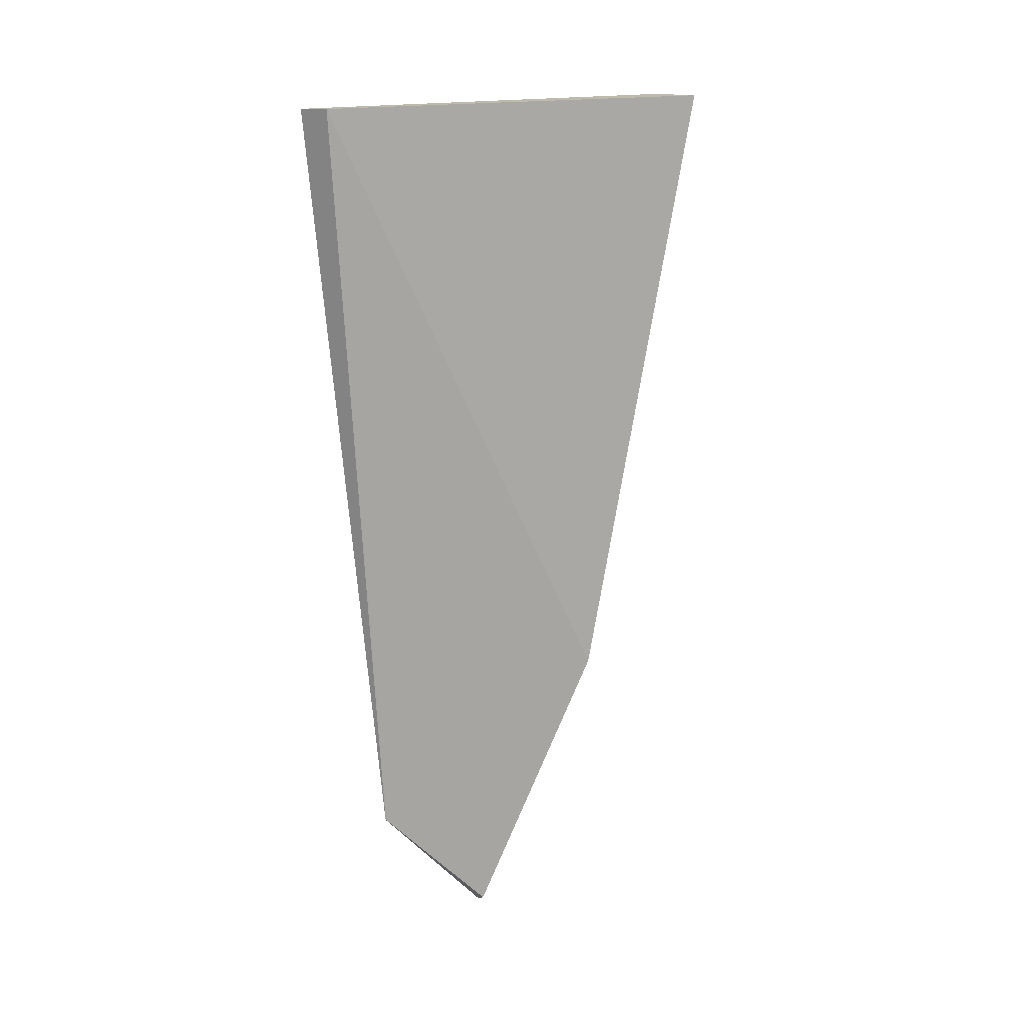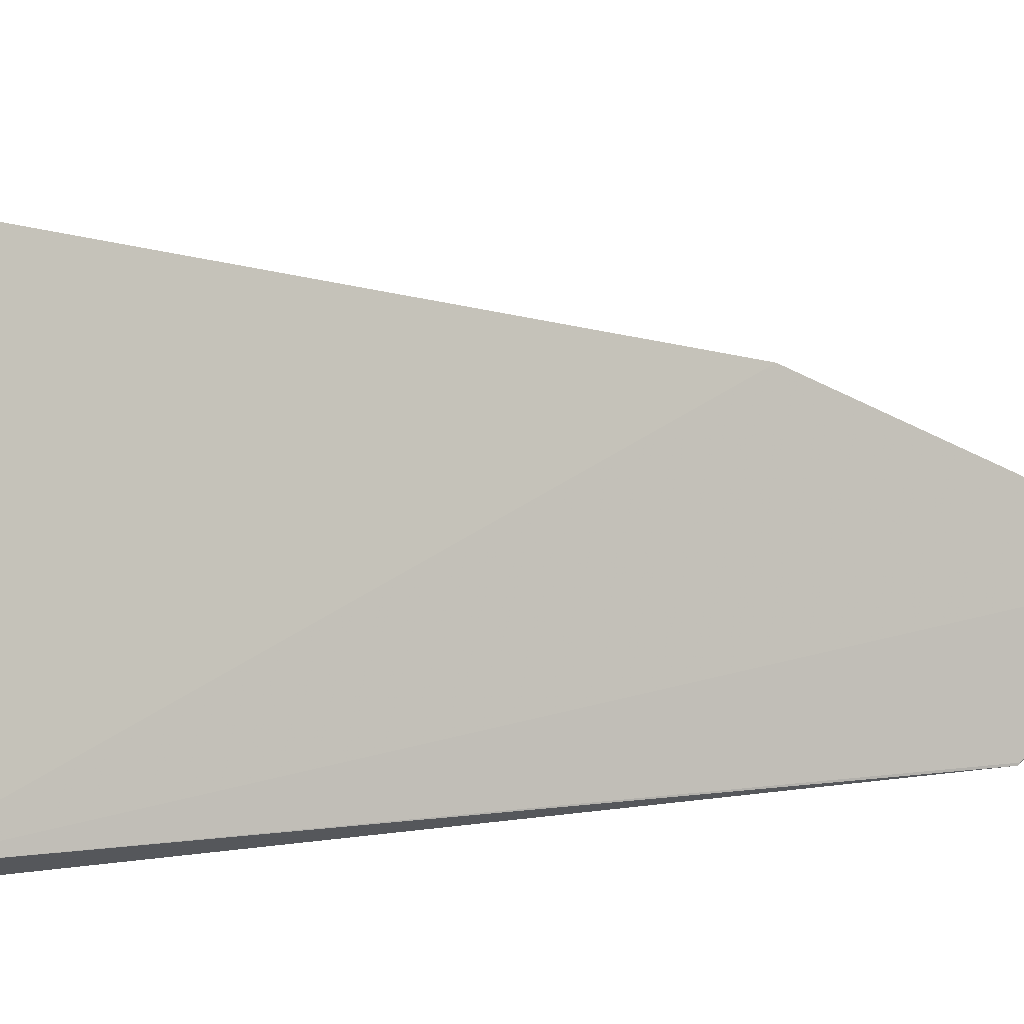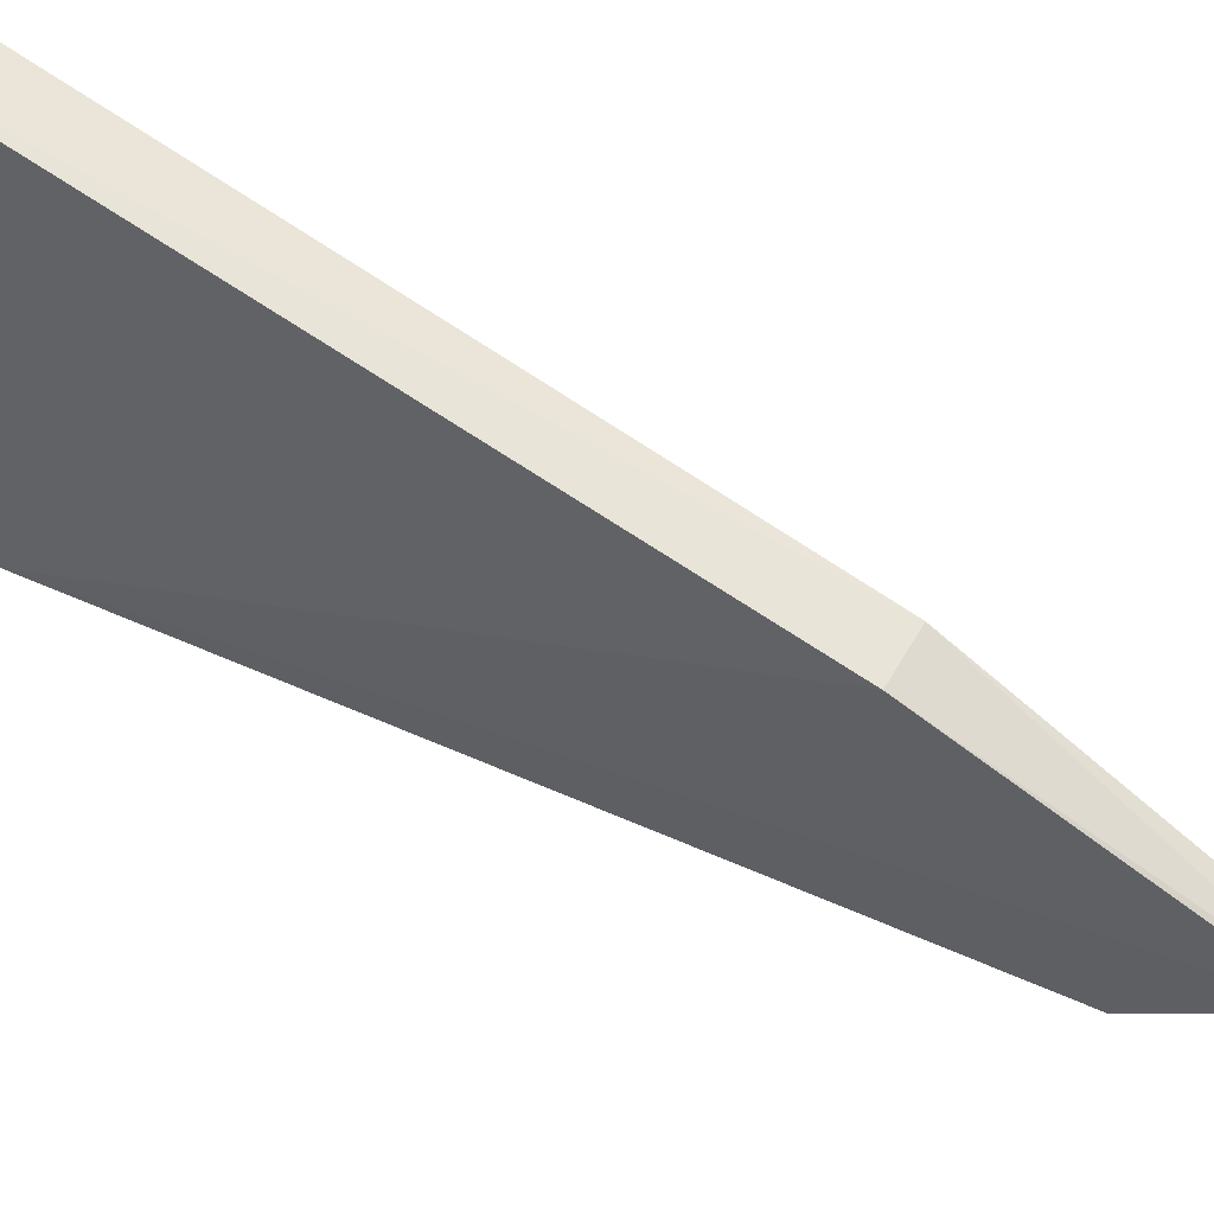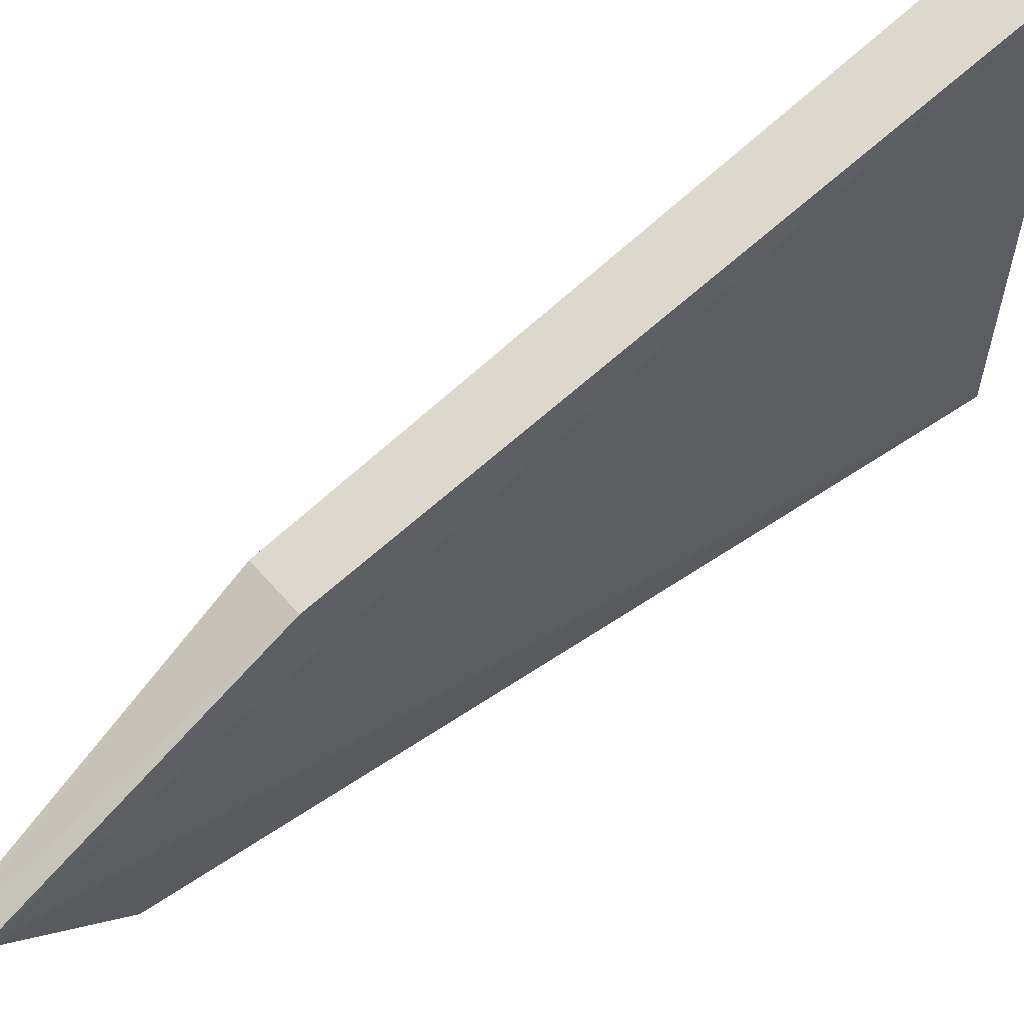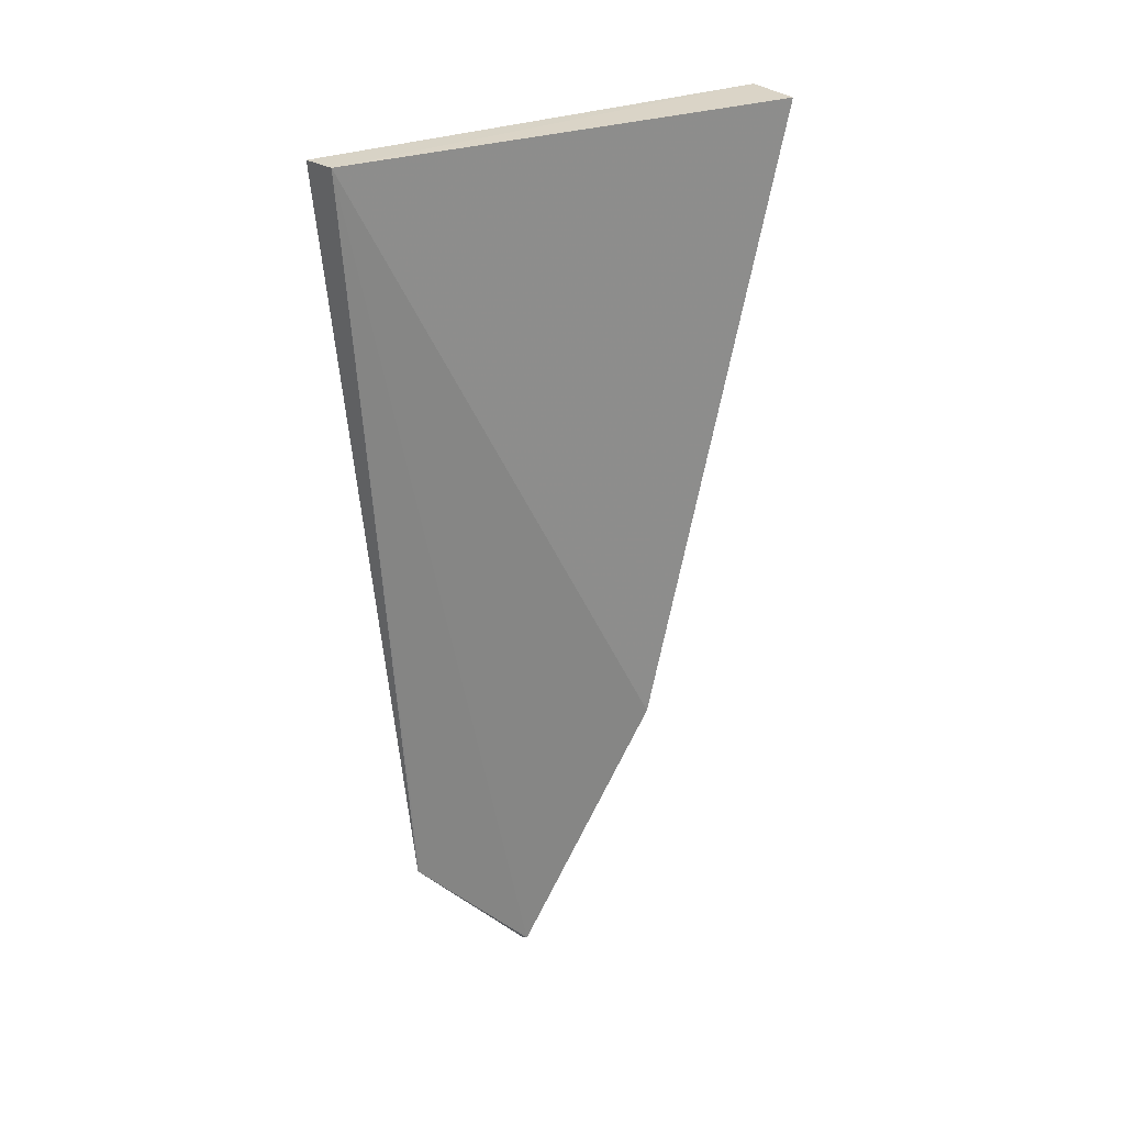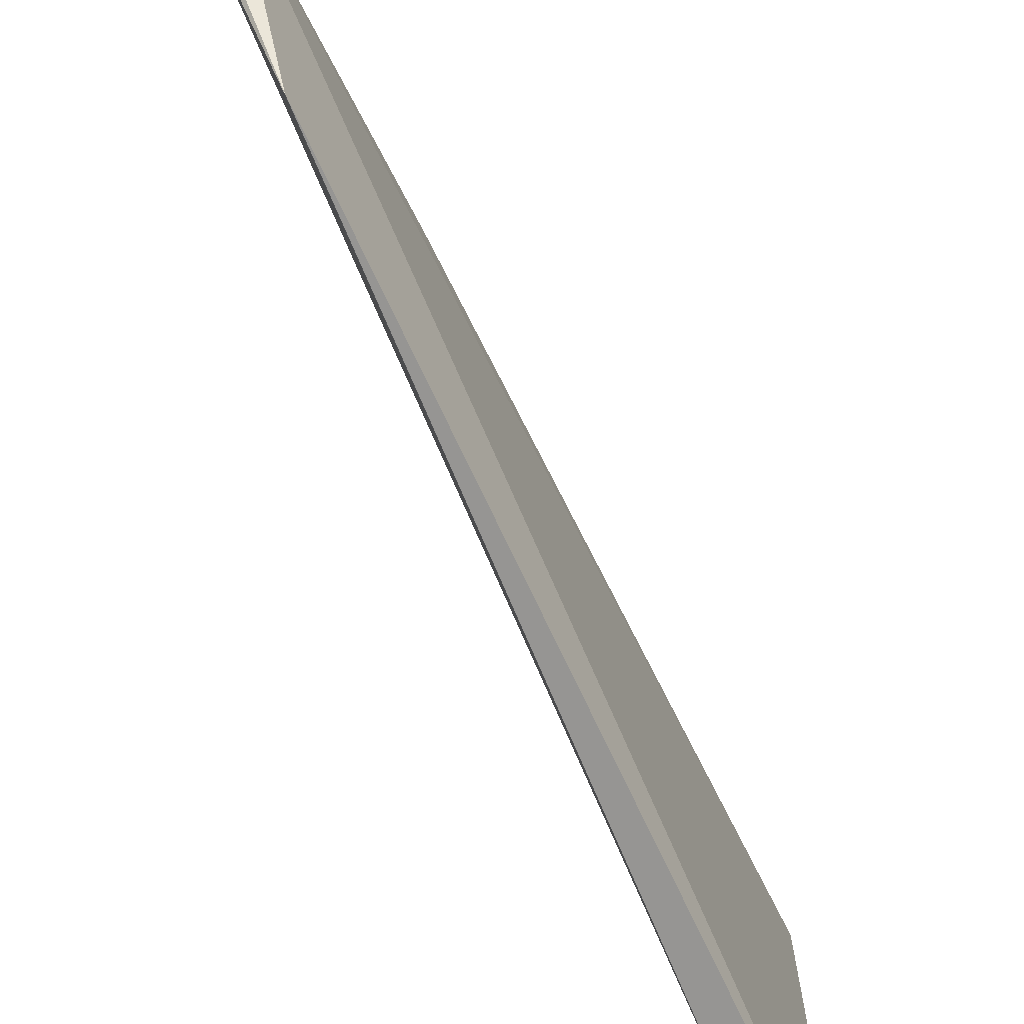
<metadata>
{"format":"obj","ext":"obj","renderer":"f3d","projection":"perspective","resolution":1024,"background":"white","views":[{"elev":14.4,"azim":-126.5,"up":"+Y"},{"elev":-10.3,"azim":-76.4,"up":"+Z"},{"elev":52.0,"azim":-61.4,"up":"+Z"},{"elev":57.0,"azim":50.0,"up":"+Z"},{"elev":27.9,"azim":-118.7,"up":"+Y"},{"elev":-74.9,"azim":23.6,"up":"+Z"}]}
</metadata>
<code>
v 0.001589 -0.4798 -0.194
v 0.003407 -0.4786 -0.1937
v 0.003814 -0.4563 -0.182
v 0.0005056 -0.4013 -0.1685
v 0.005241 -0.402 -0.2098
v -0.0006362 -0.4563 -0.182
v 0.002422 -0.4687 -0.2044
v 0.005675 -0.4012 -0.169
v 0.002318 -0.402 -0.209
v 0.001012 -0.4794 -0.1939
v 0.002375 -0.4688 -0.2042
f 1 2 3
f 6 1 3
f 6 3 4
f 7 5 2
f 7 2 1
f 8 3 2
f 8 2 5
f 8 4 3
f 9 6 4
f 9 5 7
f 9 8 5
f 9 4 8
f 10 7 1
f 10 1 6
f 10 6 9
f 11 10 9
f 11 9 7
f 11 7 10

</code>
